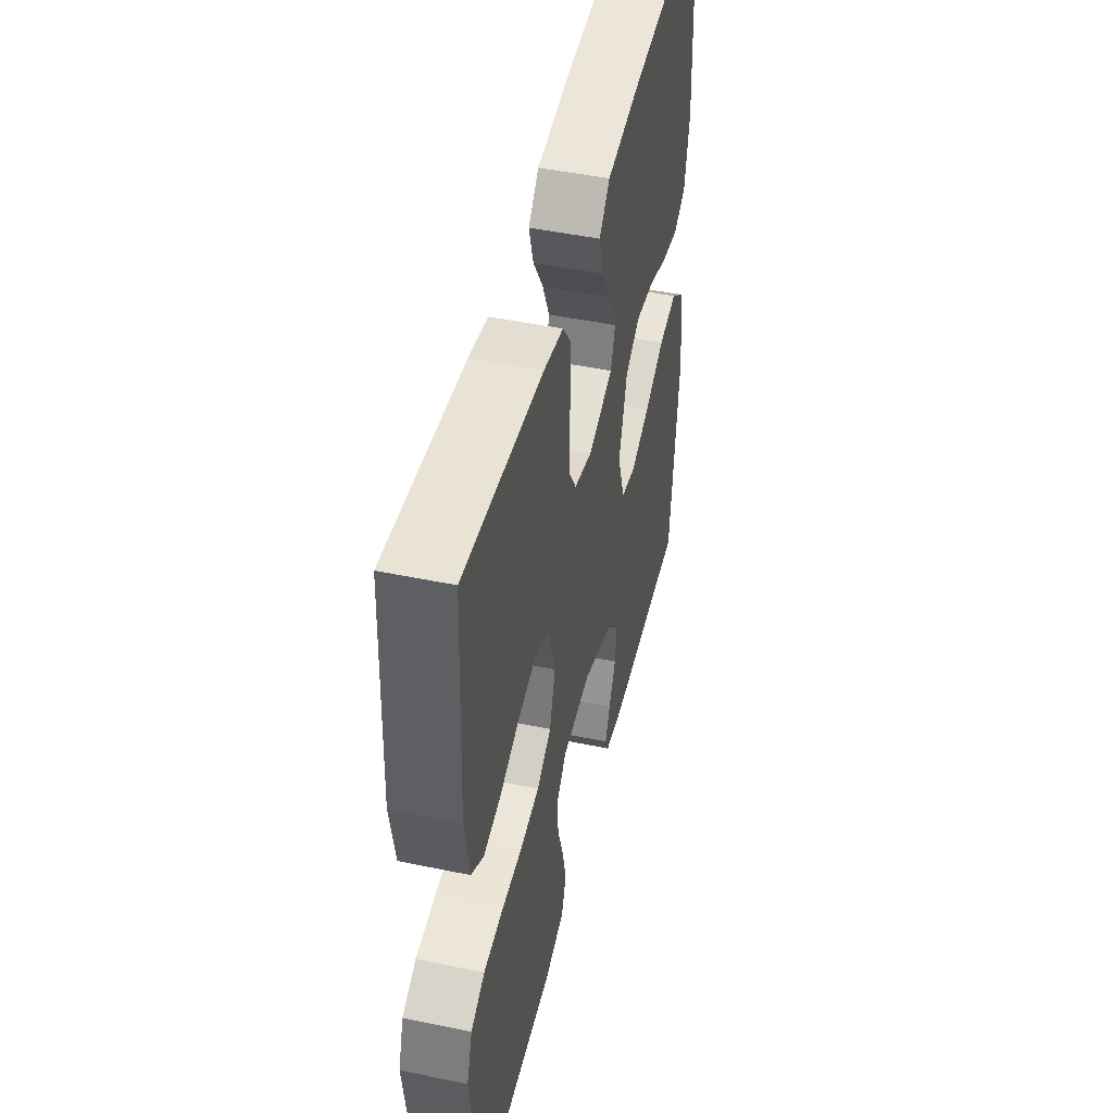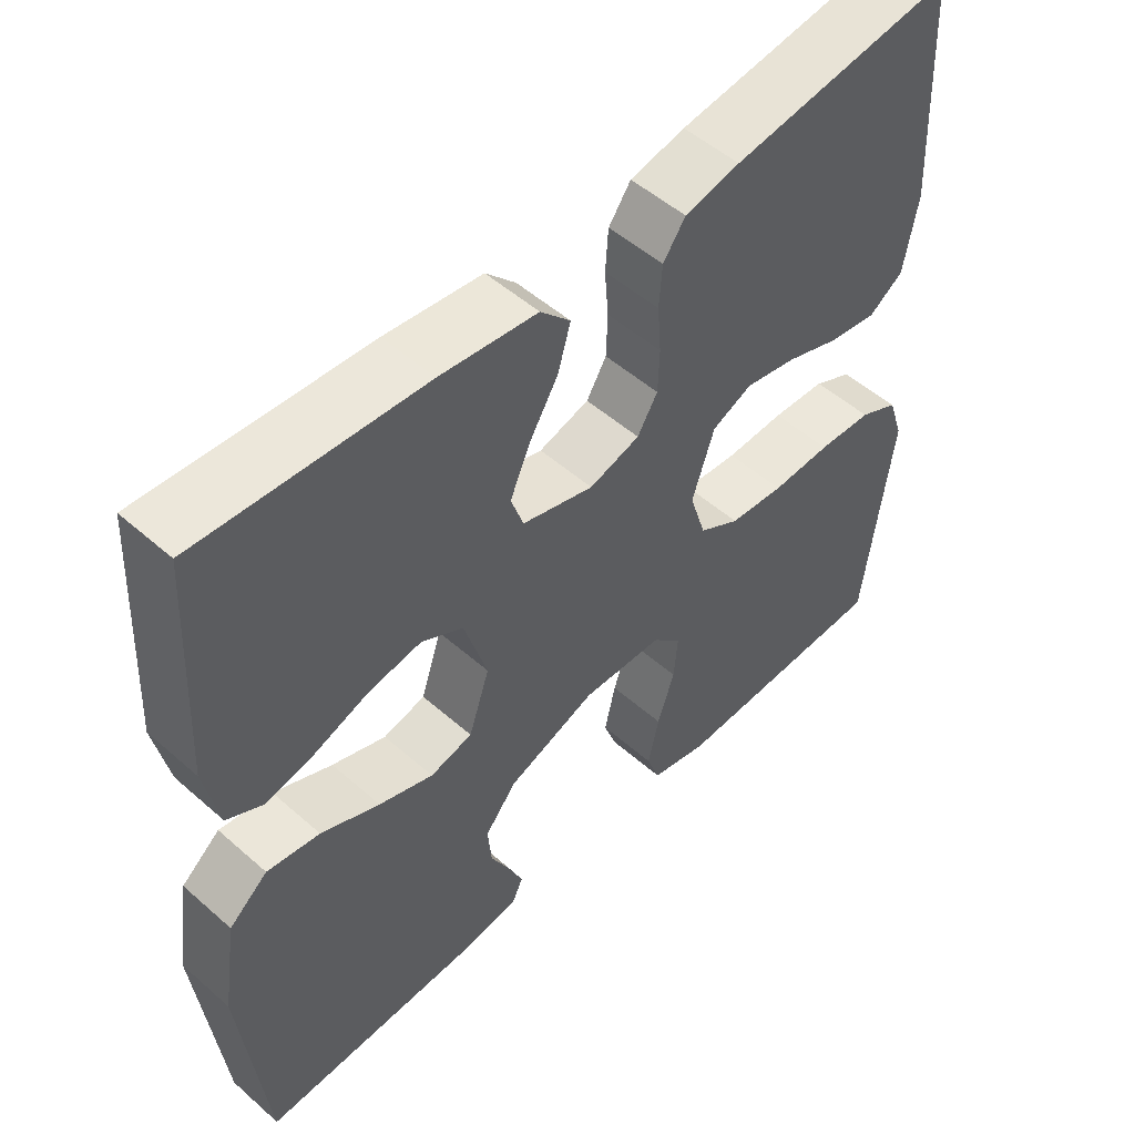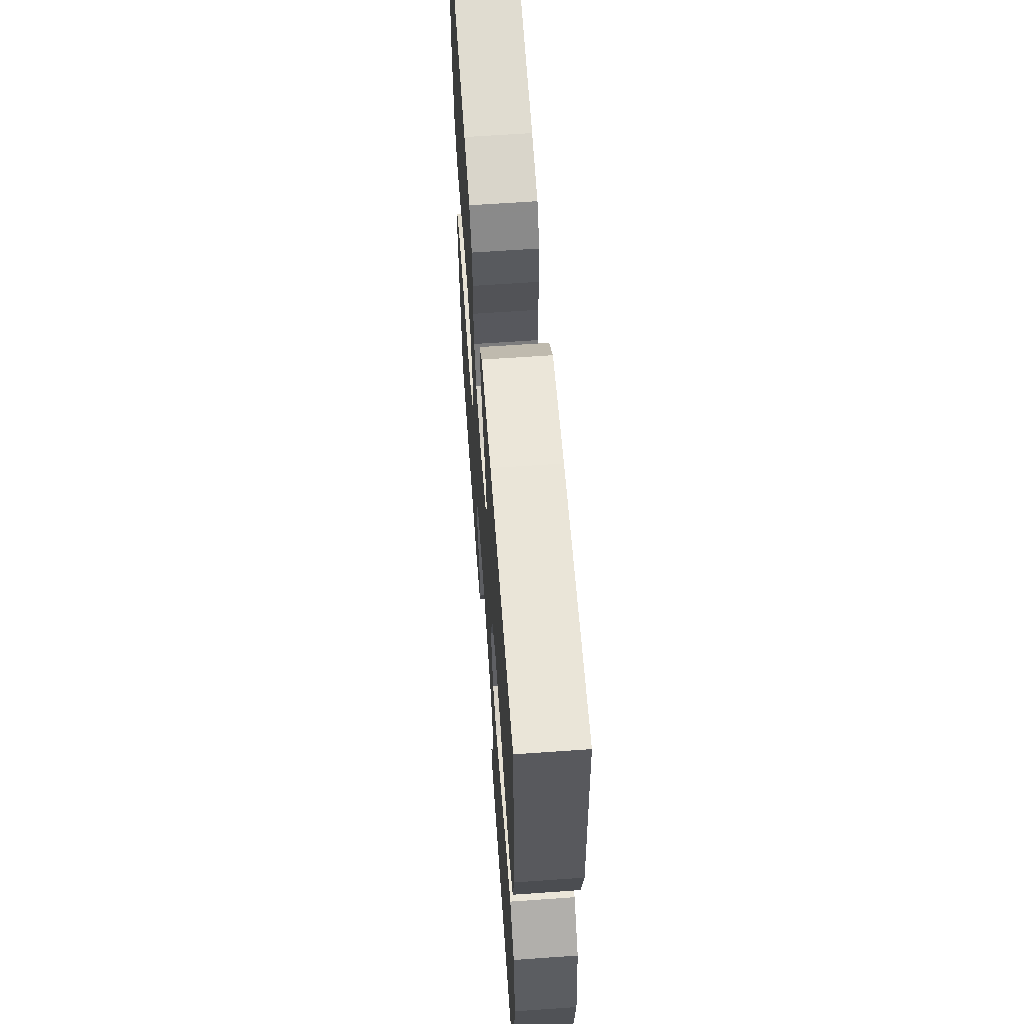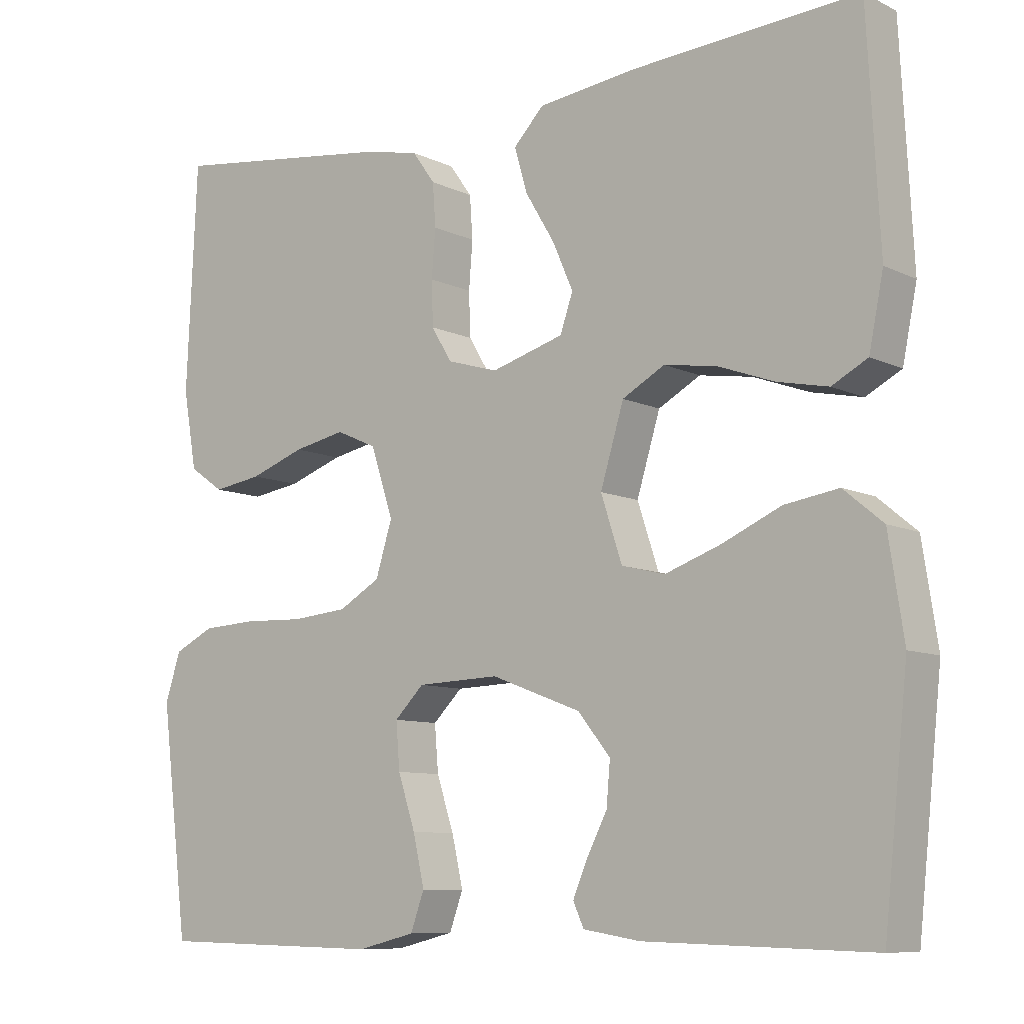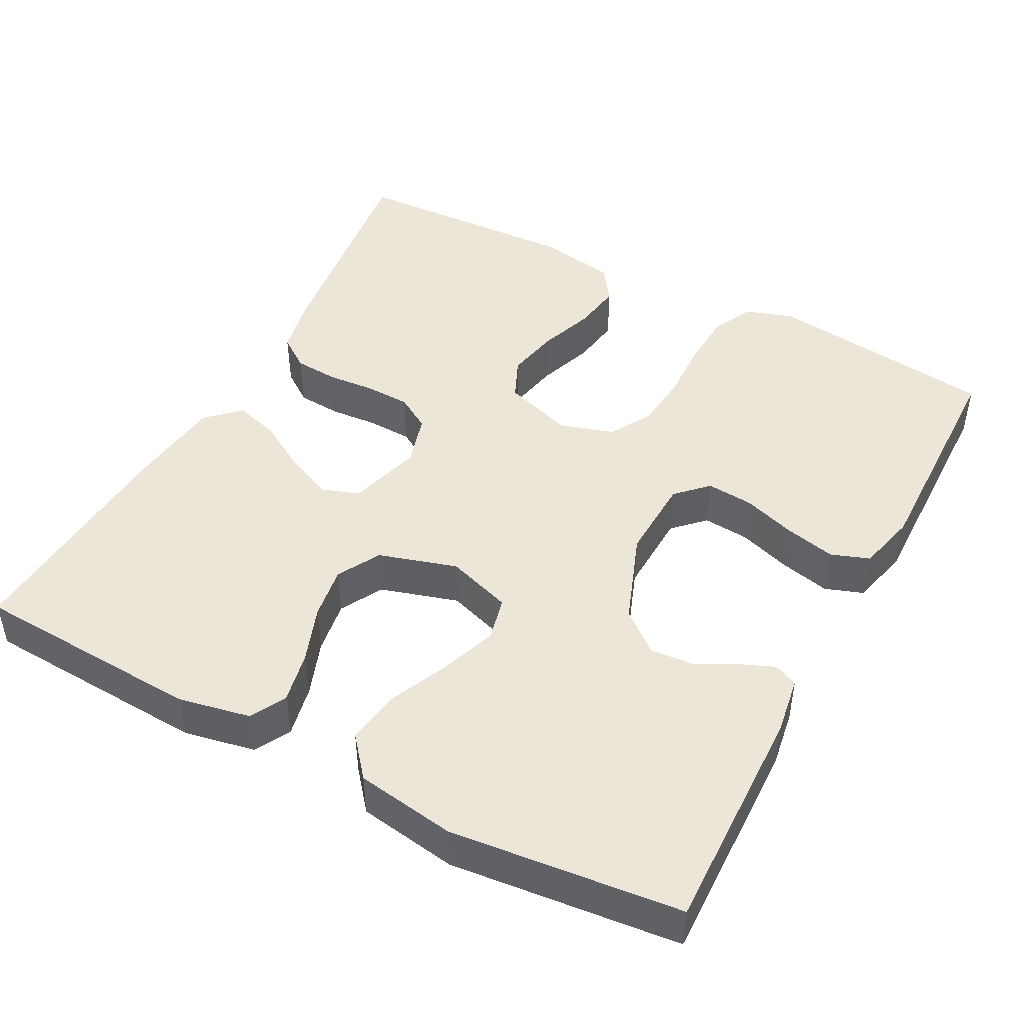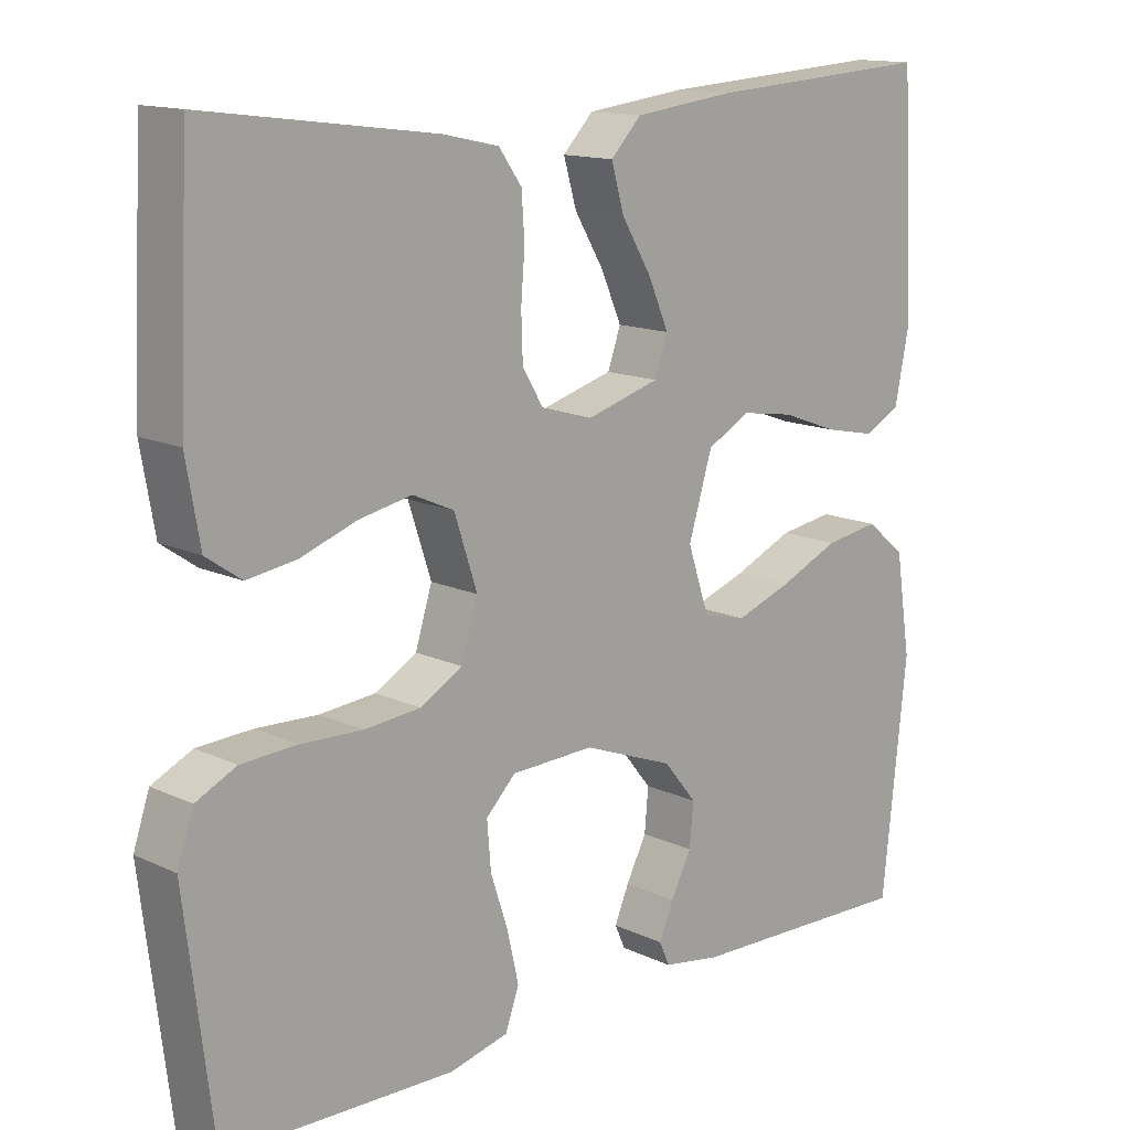
<metadata>
{"format":"obj","ext":"obj","renderer":"f3d","projection":"perspective","resolution":1024,"background":"white","views":[{"elev":47.5,"azim":-76.8,"up":"+Z"},{"elev":51.7,"azim":133.6,"up":"+Z"},{"elev":62.5,"azim":85.9,"up":"+Z"},{"elev":-8.9,"azim":38.5,"up":"+Z"},{"elev":46.2,"azim":118.0,"up":"+Y"},{"elev":13.9,"azim":-44.0,"up":"+Z"}]}
</metadata>
<code>
v 0.5 0.07 0.5
v 0.516 0.07 0.2
v 0.497 0.07 0.106
v 0.45 0.07 0.081
v 0.383 0.07 0.095
v 0.309 0.07 0.122
v 0.239 0.07 0.133
v 0.183 0.07 0.102
v 0.152 0.07 0
v 0.18 0.07 -0.085
v 0.237 0.07 -0.099
v 0.31 0.07 -0.073
v 0.389 0.07 -0.038
v 0.46 0.07 -0.027
v 0.512 0.07 -0.07
v 0.532 0.07 -0.2
v 0.5 0.07 -0.5
v 0.2 0.07 -0.492
v 0.125 0.07 -0.48
v 0.111 0.07 -0.449
v 0.13 0.07 -0.404
v 0.157 0.07 -0.351
v 0.162 0.07 -0.295
v 0.119 0.07 -0.242
v 0 0.07 -0.197
v -0.109 0.07 -0.201
v -0.148 0.07 -0.24
v -0.143 0.07 -0.301
v -0.12 0.07 -0.371
v -0.105 0.07 -0.437
v -0.123 0.07 -0.487
v -0.2 0.07 -0.506
v -0.5 0.07 -0.5
v -0.537 0.07 -0.2
v -0.516 0.07 -0.137
v -0.463 0.07 -0.111
v -0.39 0.07 -0.107
v -0.31 0.07 -0.11
v -0.236 0.07 -0.103
v -0.181 0.07 -0.071
v -0.159 0.07 0
v -0.189 0.07 0.091
v -0.243 0.07 0.115
v -0.312 0.07 0.101
v -0.385 0.07 0.075
v -0.45 0.07 0.065
v -0.496 0.07 0.097
v -0.514 0.07 0.2
v -0.5 0.07 0.5
v -0.2 0.07 0.461
v -0.126 0.07 0.445
v -0.096 0.07 0.403
v -0.092 0.07 0.346
v -0.097 0.07 0.283
v -0.095 0.07 0.224
v -0.068 0.07 0.179
v 0 0.07 0.159
v 0.096 0.07 0.187
v 0.113 0.07 0.236
v 0.086 0.07 0.298
v 0.047 0.07 0.363
v 0.03 0.07 0.422
v 0.07 0.07 0.464
v 0.2 0.07 0.48
v 0.5 0 0.5
v 0.516 0 0.2
v 0.497 0 0.106
v 0.45 0 0.081
v 0.383 0 0.095
v 0.309 0 0.122
v 0.239 0 0.133
v 0.183 0 0.102
v 0.152 0 0
v 0.18 0 -0.085
v 0.237 0 -0.099
v 0.31 0 -0.073
v 0.389 0 -0.038
v 0.46 0 -0.027
v 0.512 0 -0.07
v 0.532 0 -0.2
v 0.5 0 -0.5
v 0.2 0 -0.492
v 0.125 0 -0.48
v 0.111 0 -0.449
v 0.13 0 -0.404
v 0.157 0 -0.351
v 0.162 0 -0.295
v 0.119 0 -0.242
v 0 0 -0.197
v -0.109 0 -0.201
v -0.148 0 -0.24
v -0.143 0 -0.301
v -0.12 0 -0.371
v -0.105 0 -0.437
v -0.123 0 -0.487
v -0.2 0 -0.506
v -0.5 0 -0.5
v -0.537 0 -0.2
v -0.516 0 -0.137
v -0.463 0 -0.111
v -0.39 0 -0.107
v -0.31 0 -0.11
v -0.236 0 -0.103
v -0.181 0 -0.071
v -0.159 0 0
v -0.189 0 0.091
v -0.243 0 0.115
v -0.312 0 0.101
v -0.385 0 0.075
v -0.45 0 0.065
v -0.496 0 0.097
v -0.514 0 0.2
v -0.5 0 0.5
v -0.2 0 0.461
v -0.126 0 0.445
v -0.096 0 0.403
v -0.092 0 0.346
v -0.097 0 0.283
v -0.095 0 0.224
v -0.068 0 0.179
v 0 0 0.159
v 0.096 0 0.187
v 0.113 0 0.236
v 0.086 0 0.298
v 0.047 0 0.363
v 0.03 0 0.422
v 0.07 0 0.464
v 0.2 0 0.48
f 4 5 6
f 3 4 6
f 2 3 6
f 1 2 6
f 64 1 6
f 63 64 6
f 62 63 6
f 61 62 6
f 60 61 6
f 59 60 6 7
f 58 59 7 8
f 57 58 8 9
f 56 57 9 10
f 52 53 54
f 51 52 54
f 50 51 54
f 49 50 54
f 48 49 54
f 47 48 54
f 46 47 54
f 45 46 54
f 44 45 54
f 43 44 54 55
f 42 43 55 56
f 36 37 38
f 35 36 38
f 34 35 38
f 33 34 38
f 32 33 38
f 31 32 38
f 30 31 38
f 29 30 38
f 28 29 38
f 27 28 38 39
f 26 27 39 40
f 20 21 22
f 19 20 22
f 18 19 22
f 17 18 22
f 16 17 22
f 15 16 22
f 14 15 22
f 13 14 22
f 12 13 22
f 11 12 22 23
f 10 11 23 24
f 10 24 25
f 56 10 25
f 42 56 25
f 41 42 25
f 25 26 40 41
f 70 69 68
f 70 68 67
f 70 67 66
f 70 66 65
f 70 65 128
f 70 128 127
f 70 127 126
f 70 126 125
f 70 125 124
f 71 70 124 123
f 72 71 123 122
f 73 72 122 121
f 74 73 121 120
f 118 117 116
f 118 116 115
f 118 115 114
f 118 114 113
f 118 113 112
f 118 112 111
f 118 111 110
f 118 110 109
f 118 109 108
f 119 118 108 107
f 120 119 107 106
f 102 101 100
f 102 100 99
f 102 99 98
f 102 98 97
f 102 97 96
f 102 96 95
f 102 95 94
f 102 94 93
f 102 93 92
f 103 102 92 91
f 104 103 91 90
f 86 85 84
f 86 84 83
f 86 83 82
f 86 82 81
f 86 81 80
f 86 80 79
f 86 79 78
f 86 78 77
f 86 77 76
f 87 86 76 75
f 88 87 75 74
f 89 88 74
f 89 74 120
f 89 120 106
f 89 106 105
f 105 104 90 89
f 1 65 66 2
f 2 66 67 3
f 3 67 68 4
f 4 68 69 5
f 5 69 70 6
f 6 70 71 7
f 7 71 72 8
f 8 72 73 9
f 9 73 74 10
f 10 74 75 11
f 11 75 76 12
f 12 76 77 13
f 13 77 78 14
f 14 78 79 15
f 15 79 80 16
f 16 80 81 17
f 17 81 82 18
f 18 82 83 19
f 19 83 84 20
f 20 84 85 21
f 21 85 86 22
f 22 86 87 23
f 23 87 88 24
f 24 88 89 25
f 25 89 90 26
f 26 90 91 27
f 27 91 92 28
f 28 92 93 29
f 29 93 94 30
f 30 94 95 31
f 31 95 96 32
f 32 96 97 33
f 33 97 98 34
f 34 98 99 35
f 35 99 100 36
f 36 100 101 37
f 37 101 102 38
f 38 102 103 39
f 39 103 104 40
f 40 104 105 41
f 41 105 106 42
f 42 106 107 43
f 43 107 108 44
f 44 108 109 45
f 45 109 110 46
f 46 110 111 47
f 47 111 112 48
f 48 112 113 49
f 49 113 114 50
f 50 114 115 51
f 51 115 116 52
f 52 116 117 53
f 53 117 118 54
f 54 118 119 55
f 55 119 120 56
f 56 120 121 57
f 57 121 122 58
f 58 122 123 59
f 59 123 124 60
f 60 124 125 61
f 61 125 126 62
f 62 126 127 63
f 63 127 128 64
f 64 128 65 1

</code>
